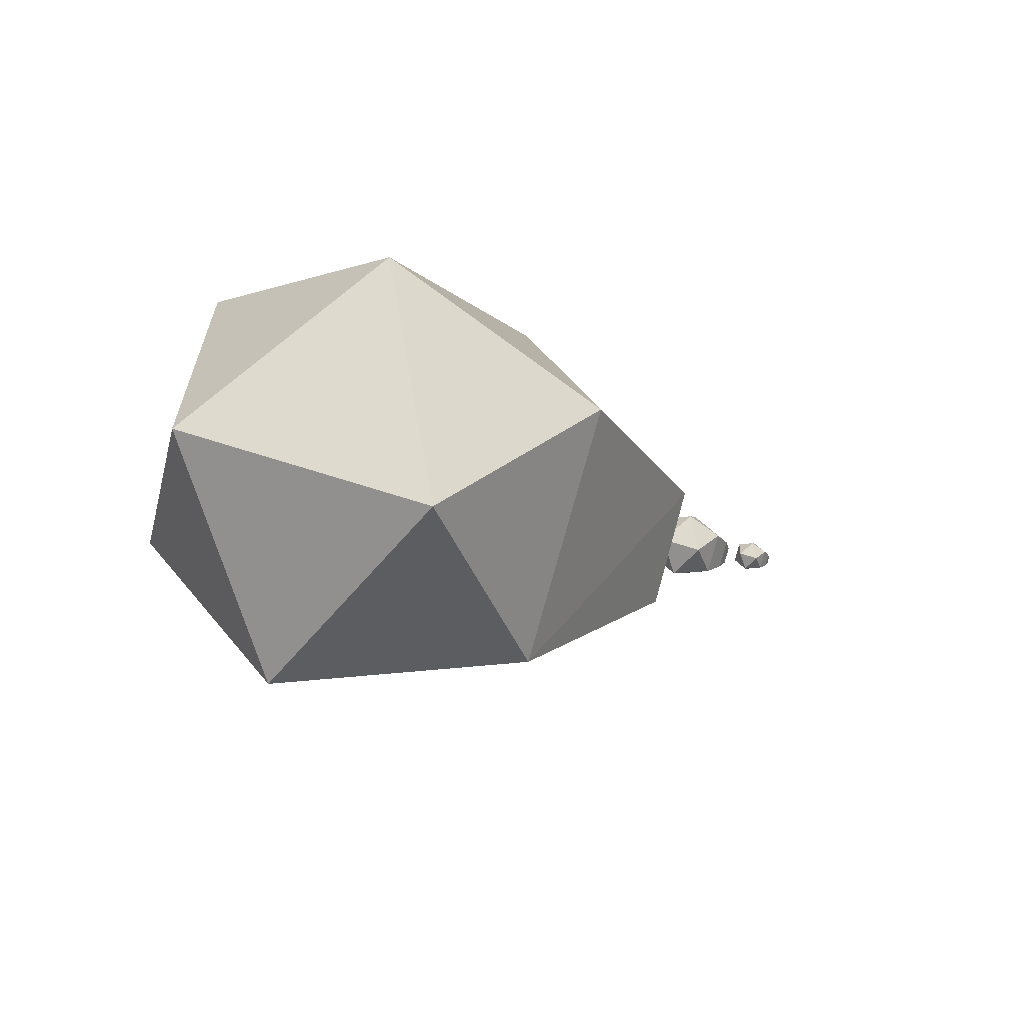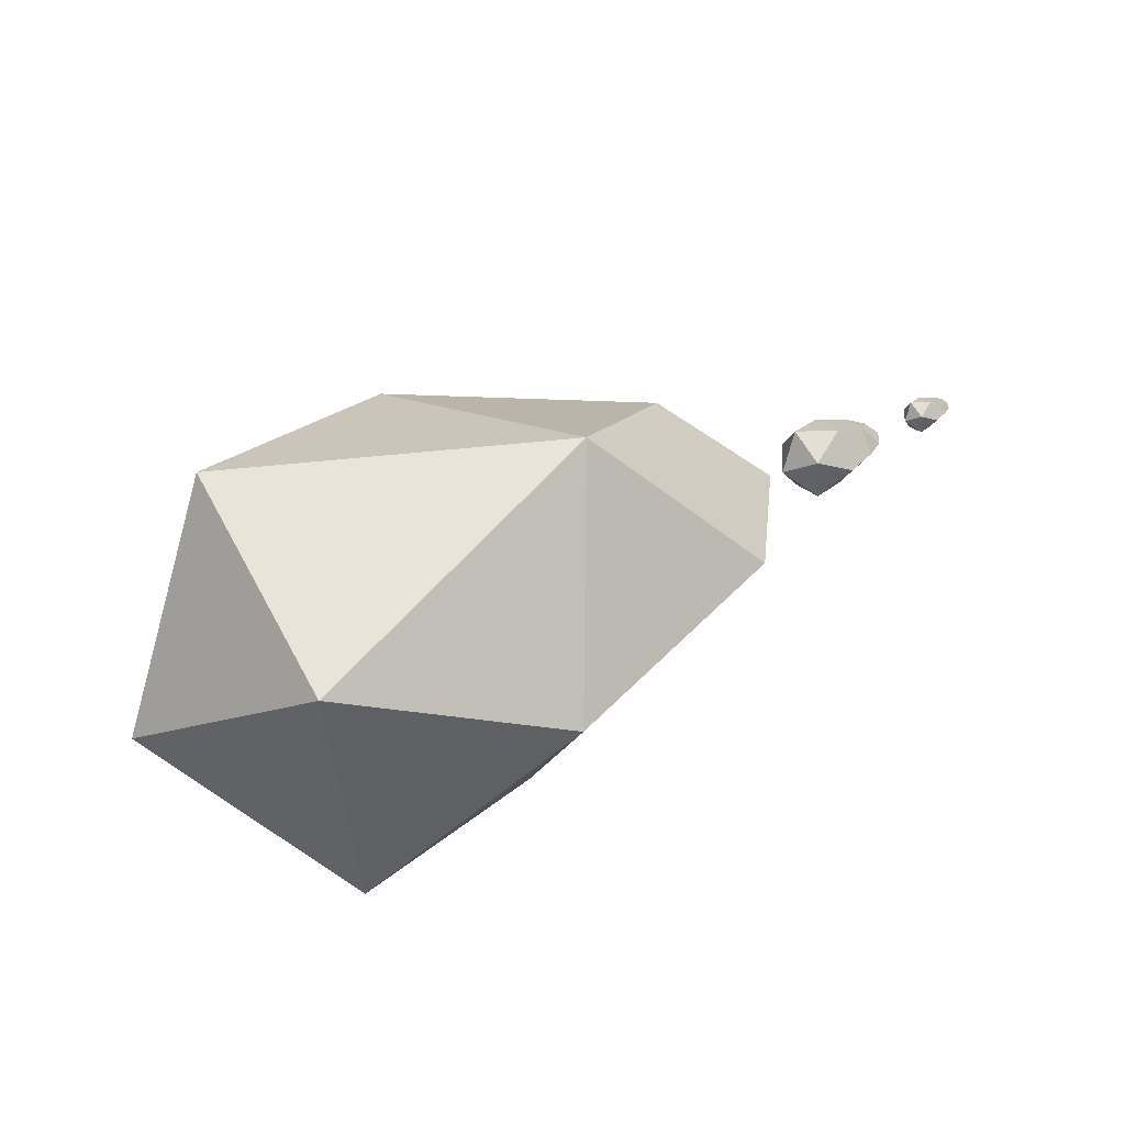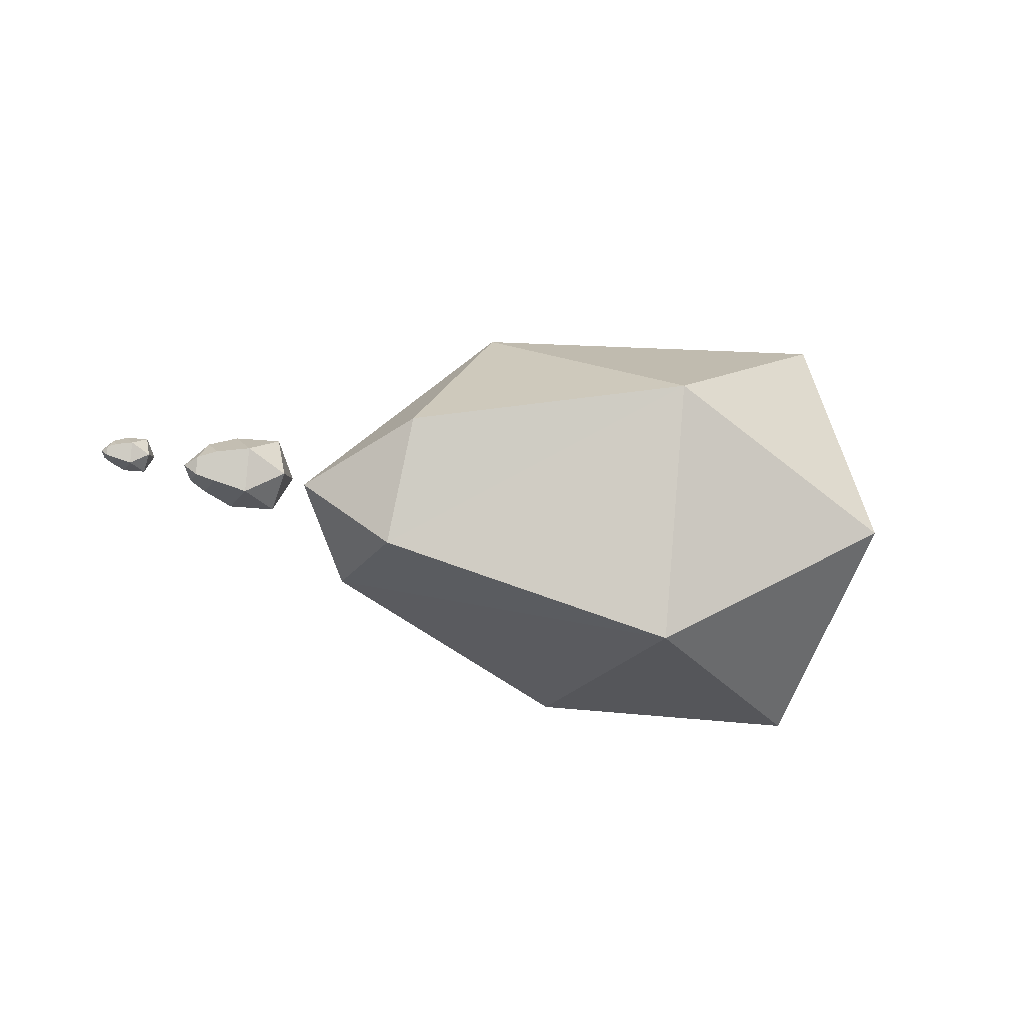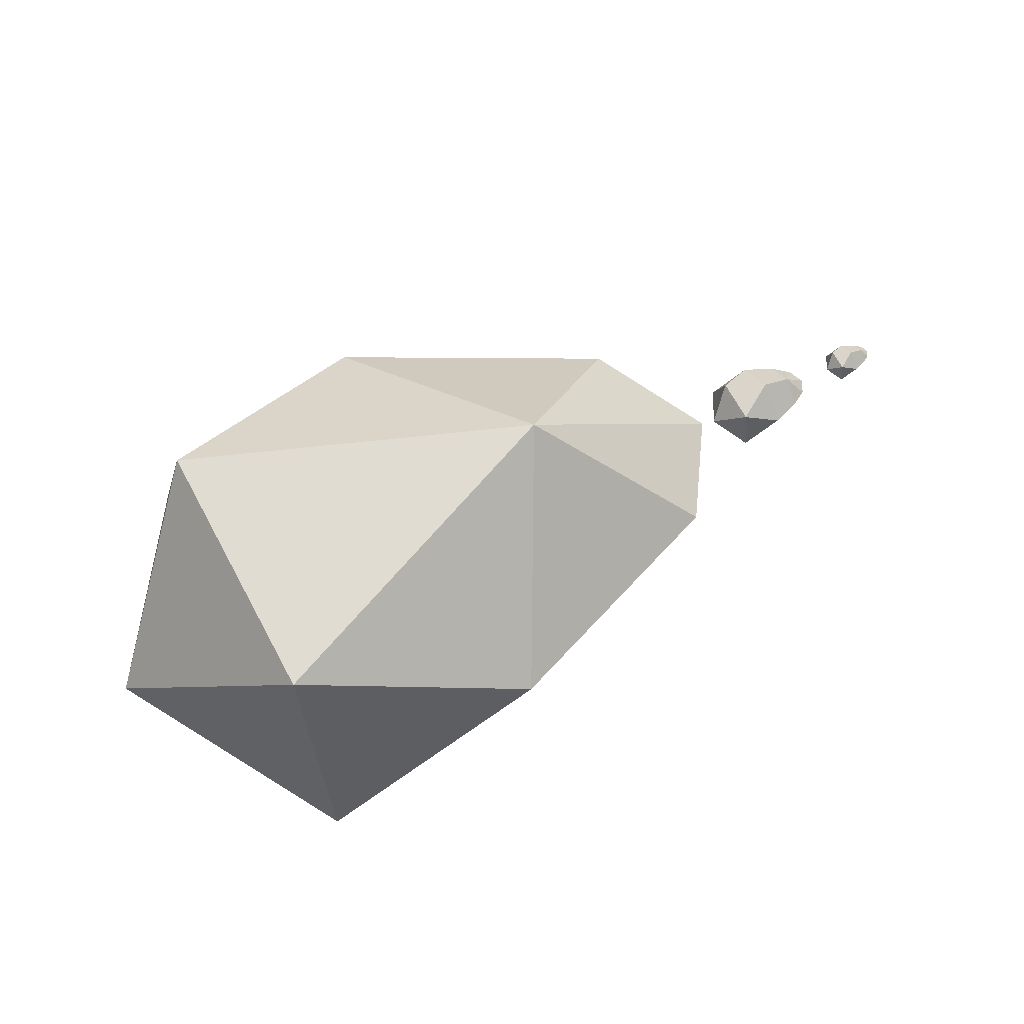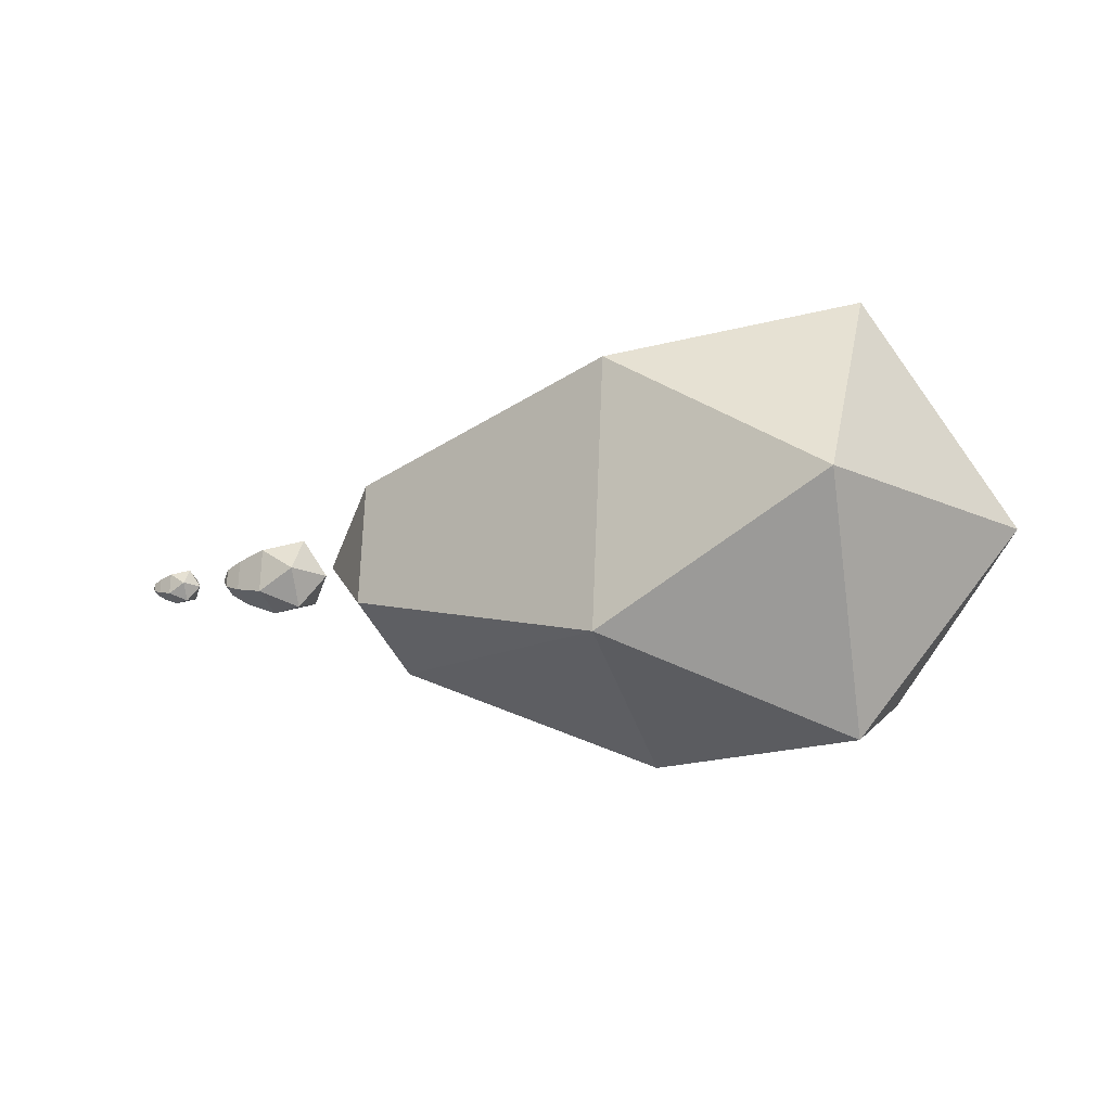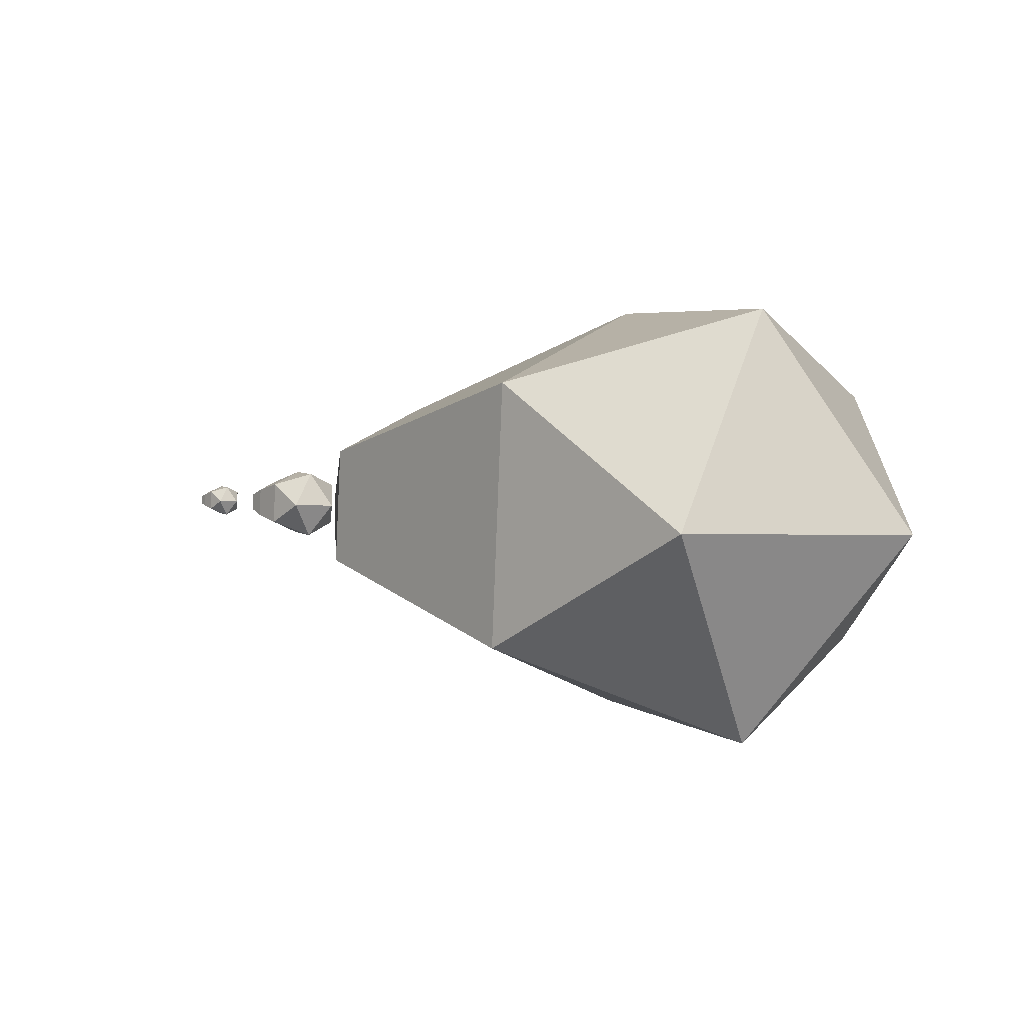
<metadata>
{"format":"obj","ext":"obj","renderer":"f3d","projection":"perspective","resolution":1024,"background":"white","views":[{"elev":-8.7,"azim":135.4,"up":"+Y"},{"elev":59.2,"azim":153.8,"up":"+Y"},{"elev":-22.3,"azim":-24.8,"up":"+Y"},{"elev":68.2,"azim":153.7,"up":"+Y"},{"elev":-15.2,"azim":20.2,"up":"+Z"},{"elev":3.0,"azim":35.2,"up":"+Z"}]}
</metadata>
<code>
o Cube.001
v -0.3256 -0.8315 -0.5686
v -0.2796 -0.8038 0.6369
v -0.9973 -0.06241 0.03842
v -0.2862 0.3522 -1.058
v 2.527 -1.656 1.359
v -0.1949 0.422 1.075
v 2.429 -1.695 -1.269
v 1.17 2.1 -0.001016
v 2.4 0.8527 2.14
v 2.241 0.789 -2.113
v 4.736 -1.963 -0.03539
v 4.719 -0.3878 2.071
v 4.559 -0.4514 -2.181
v 4.432 2.057 -1.4
v 4.531 2.097 1.228
v 5.975 0.3567 -0.1167
v -2.001 -0.2435 -0.1462
v -2.174 -0.1771 -0.08358
v -2.023 0.04057 -0.2427
v -1.697 -0.3341 -0.2125
v -2.167 -0.1745 0.09238
v -2.186 -0.01078 -0.1401
v -1.728 0.08198 -0.3538
v -1.68 -0.3275 0.2277
v -2.27 -0.06062 0.006435
v -1.99 -0.239 0.1544
v -2.025 0.2207 -0.001743
v -1.34 -0.1258 -0.3653
v -1.31 -0.3789 -0.005927
v -2.176 -0.006515 0.1447
v -1.361 0.2944 -0.2346
v -1.731 0.3457 -0.000954
v -1.313 -0.1151 0.3469
v -1.701 0.09264 0.3584
v -2.005 0.04785 0.2436
v -1.103 0.009581 -0.01954
v -1.344 0.301 0.2056
v -2.998 -0.1399 -0.06782
v -3.078 -0.1091 -0.03877
v -3.008 -0.008075 -0.1126
v -2.856 -0.1819 -0.09859
v -3.074 -0.1078 0.04285
v -3.083 -0.0319 -0.06497
v -2.871 0.01113 -0.1641
v -2.848 -0.1788 0.1056
v -3.122 -0.05502 0.002985
v -2.992 -0.1378 0.0716
v -3.008 0.07546 -0.000809
v -2.691 -0.08524 -0.1695
v -2.677 -0.2026 -0.00275
v -3.078 -0.02992 0.0671
v -2.7 0.1097 -0.1088
v -2.872 0.1335 -0.000443
v -2.678 -0.0803 0.1609
v -2.858 0.01608 0.1663
v -2.999 -0.004698 0.113
v -2.581 -0.02245 -0.009064
v -2.693 0.1127 0.0954
f 1 2 3
f 1 3 4
f 1 5 2
f 2 6 3
f 7 1 4
f 4 3 8
f 5 1 7
f 5 9 2
f 2 9 6
f 3 6 8
f 7 4 10
f 10 4 8
f 7 11 5
f 5 12 9
f 9 8 6
f 13 7 10
f 14 10 8
f 11 7 13
f 11 12 5
f 12 15 9
f 9 15 8
f 13 10 14
f 15 14 8
f 11 13 16
f 11 16 12
f 12 16 15
f 16 13 14
f 16 14 15
f 17 18 19
f 20 17 19
f 18 17 21
f 19 18 22
f 20 19 23
f 24 17 20
f 18 21 25
f 17 26 21
f 19 22 27
f 18 25 22
f 28 20 23
f 23 19 27
f 20 29 24
f 17 24 26
f 21 30 25
f 21 26 30
f 22 25 27
f 28 23 31
f 29 20 28
f 32 23 27
f 29 33 24
f 24 34 26
f 25 30 27
f 26 35 30
f 36 28 31
f 31 23 32
f 29 28 36
f 35 32 27
f 29 36 33
f 24 33 34
f 26 34 35
f 30 35 27
f 36 31 37
f 37 31 32
f 34 32 35
f 33 36 37
f 33 37 34
f 34 37 32
f 38 39 40
f 41 38 40
f 39 38 42
f 40 39 43
f 41 40 44
f 45 38 41
f 39 42 46
f 38 47 42
f 40 43 48
f 39 46 43
f 49 41 44
f 44 40 48
f 41 50 45
f 38 45 47
f 42 51 46
f 42 47 51
f 43 46 48
f 49 44 52
f 50 41 49
f 53 44 48
f 50 54 45
f 45 55 47
f 46 51 48
f 47 56 51
f 57 49 52
f 52 44 53
f 50 49 57
f 56 53 48
f 50 57 54
f 45 54 55
f 47 55 56
f 51 56 48
f 57 52 58
f 58 52 53
f 55 53 56
f 54 57 58
f 54 58 55
f 55 58 53

</code>
